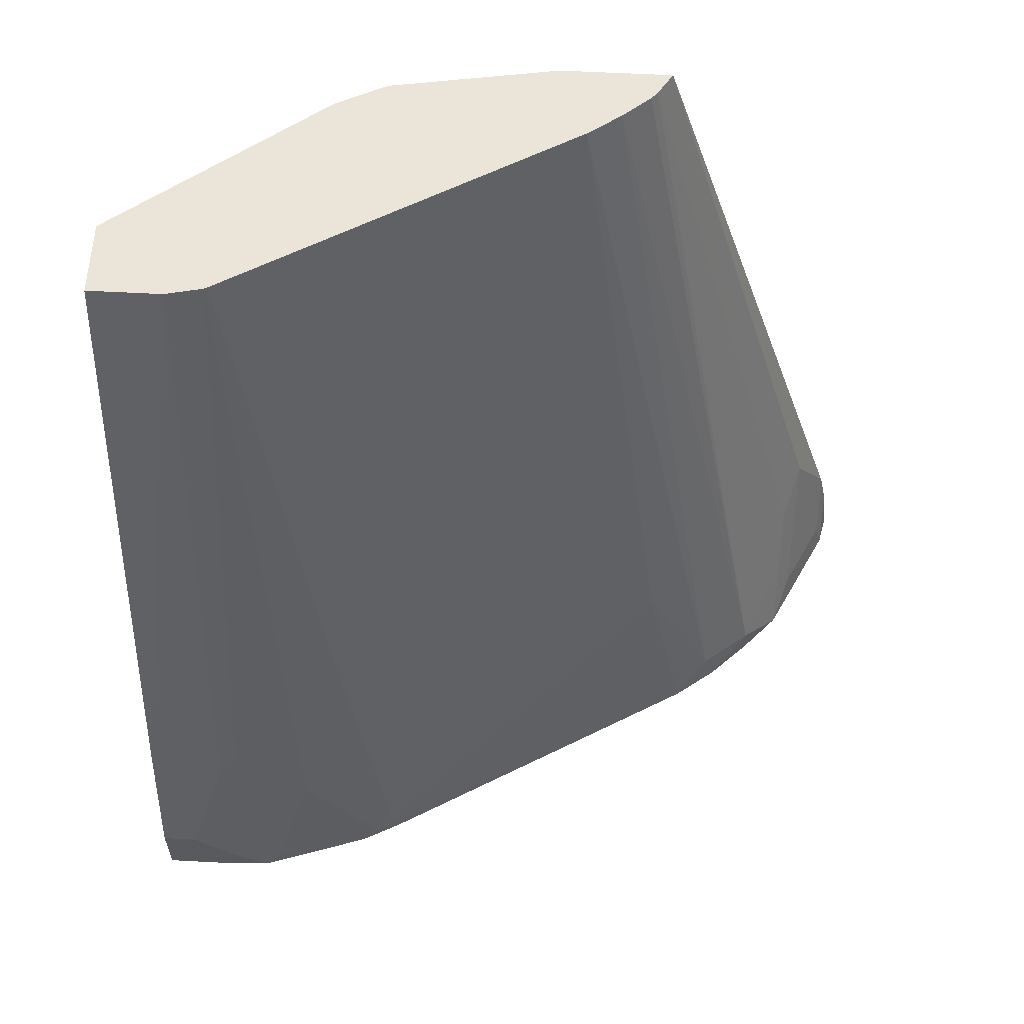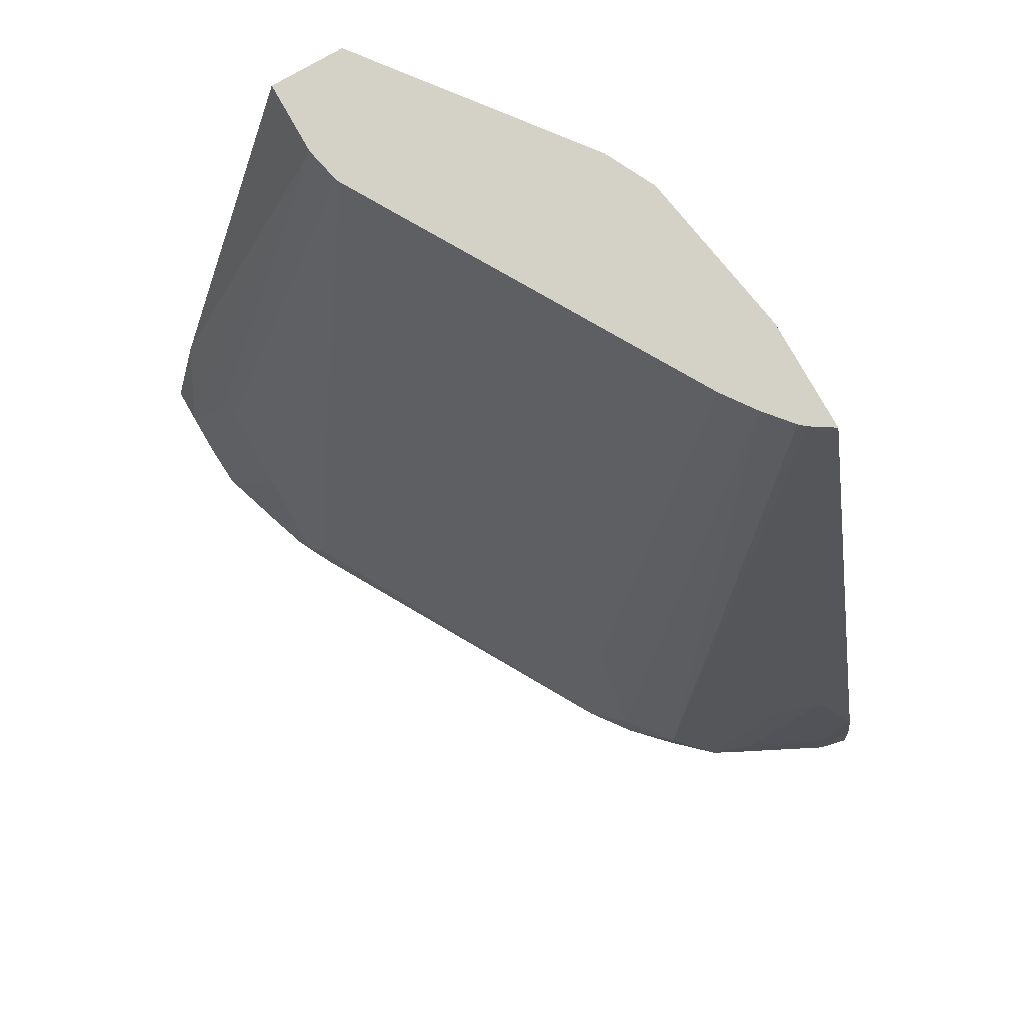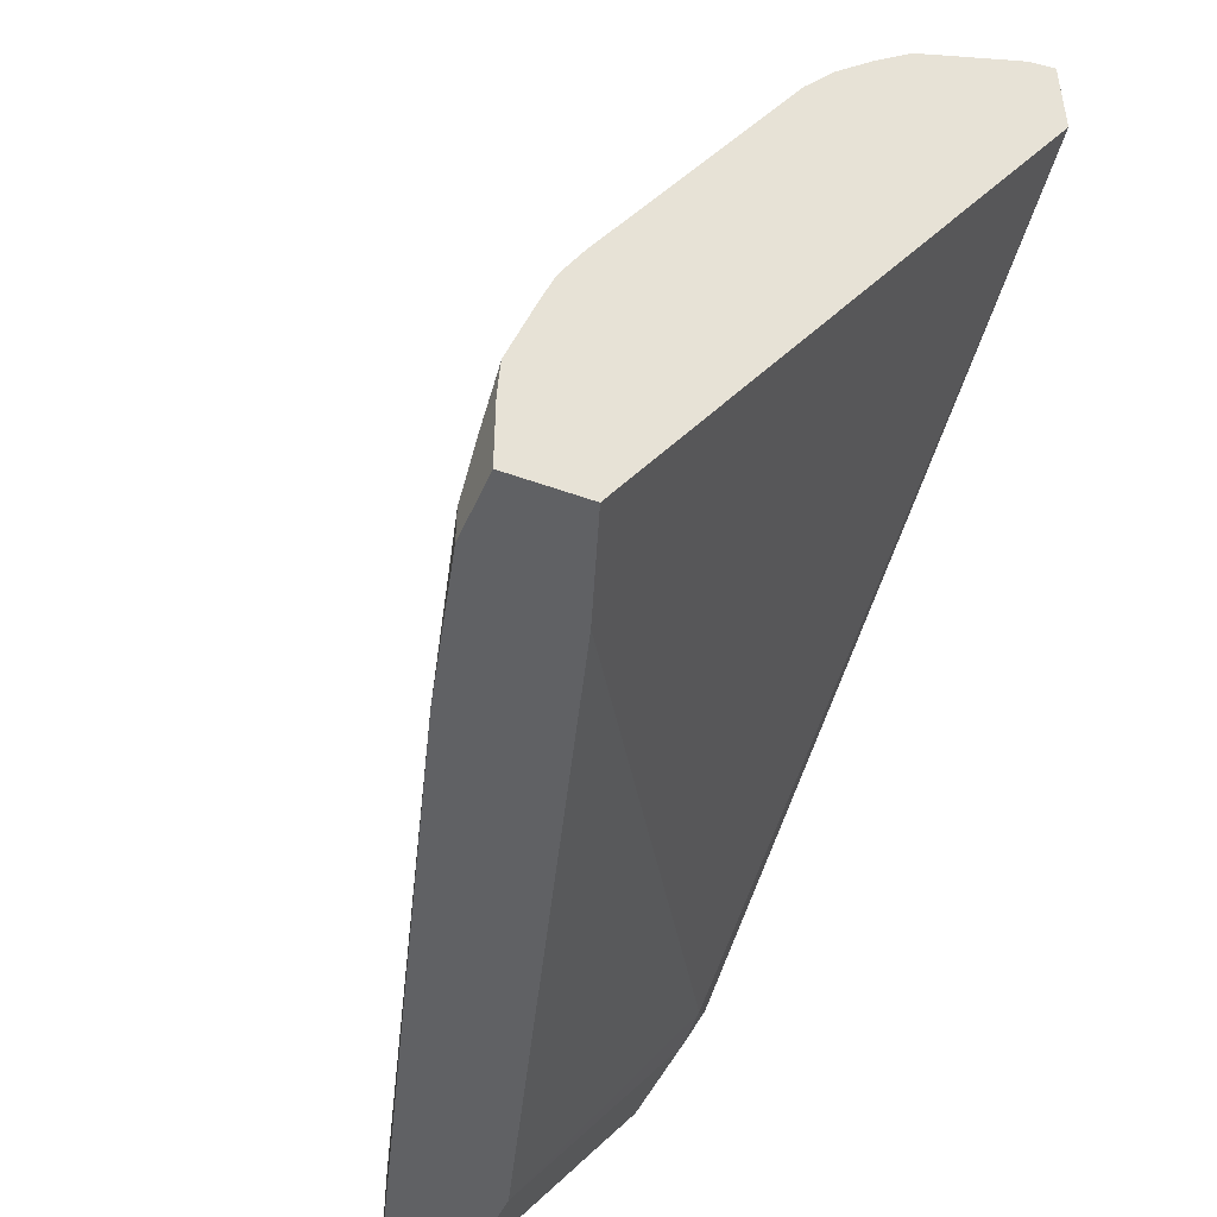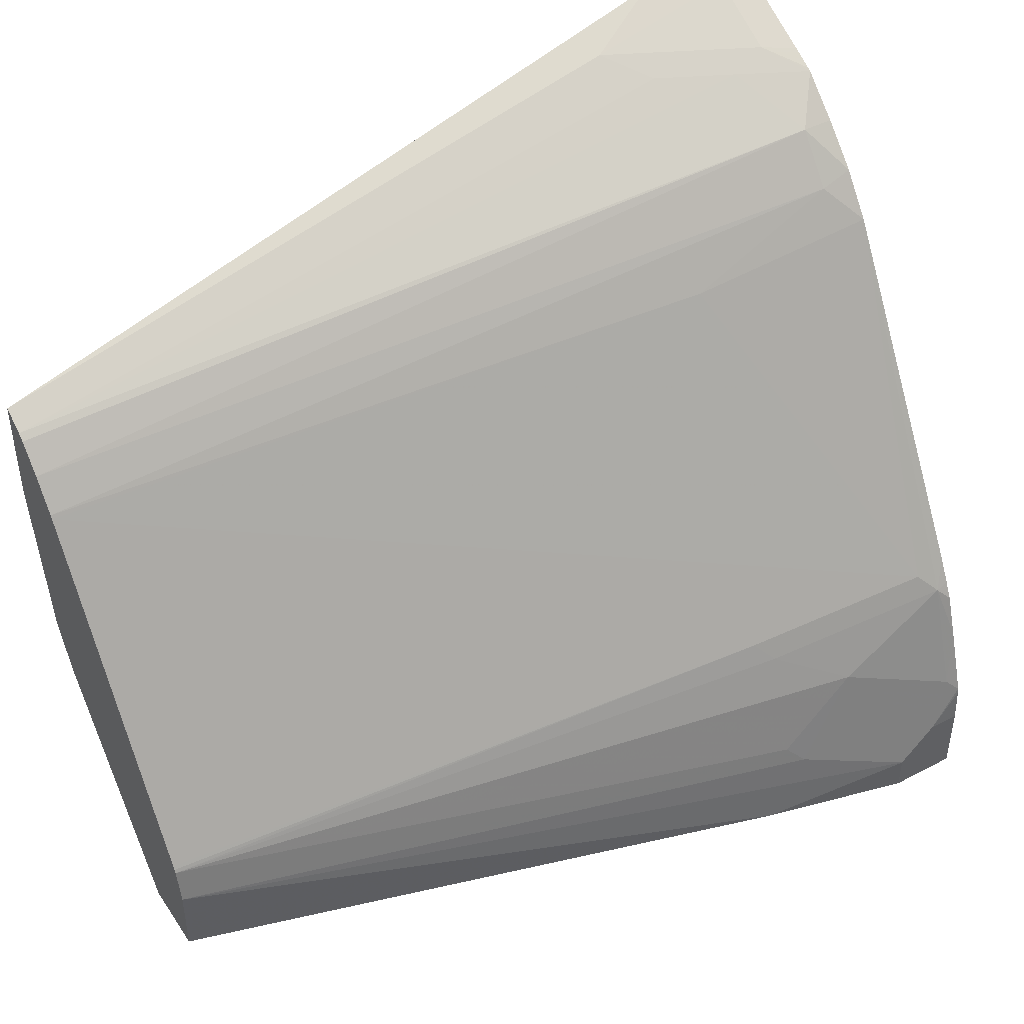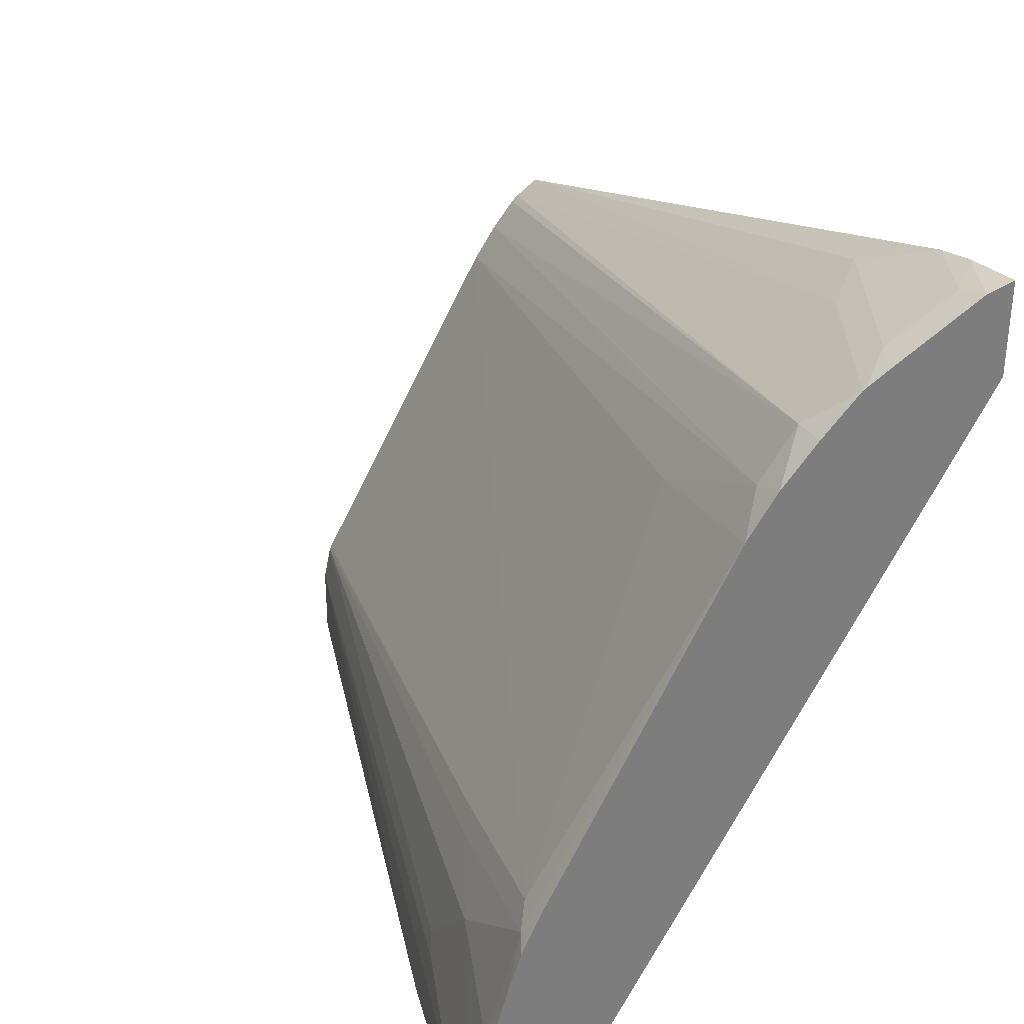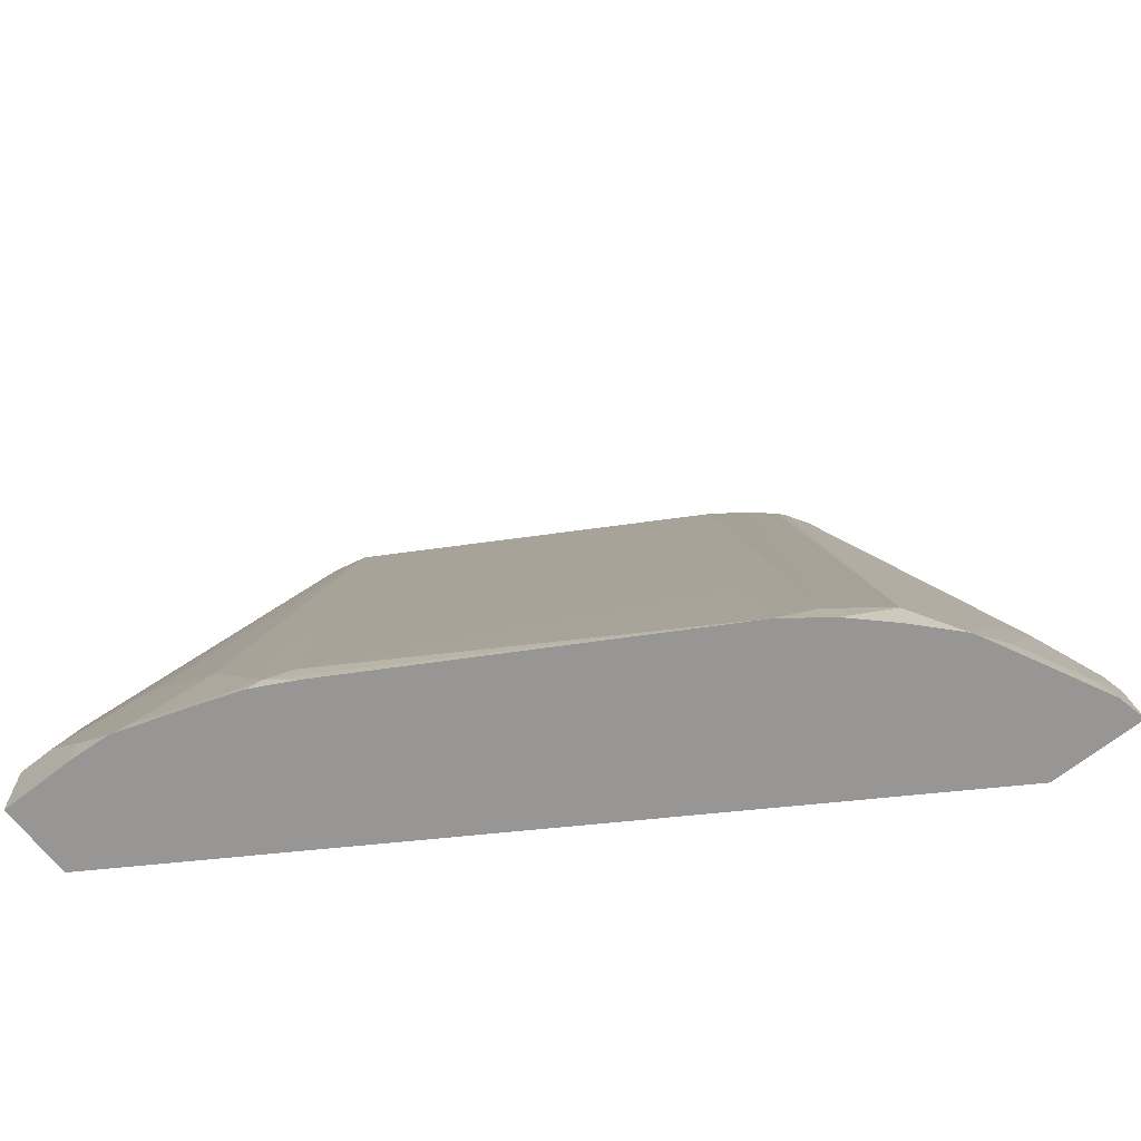
<metadata>
{"format":"obj","ext":"obj","renderer":"f3d","projection":"perspective","resolution":1024,"background":"white","views":[{"elev":59.6,"azim":-86.9,"up":"+Y"},{"elev":79.8,"azim":-29.6,"up":"+Y"},{"elev":-47.0,"azim":-22.6,"up":"+Z"},{"elev":44.0,"azim":-121.6,"up":"+Z"},{"elev":32.5,"azim":-28.1,"up":"+Z"},{"elev":-67.9,"azim":-51.8,"up":"+Y"}]}
</metadata>
<code>
v -0.1758 0.3074 0.4025
v -0.1883 0.3074 0.3997
v -0.1758 0.3074 0.3548
v -0.1758 0.3388 0.3989
v -0.1908 0.3074 0.3992
v -0.3999 0.3074 0.0006361
v -0.3808 0.3618 0.0006361
v -0.2023 0.6664 0.1143
v -0.1952 0.676 0.1238
v -0.1904 0.6855 0.1333
v -0.1758 0.6664 0.2214
v -0.1758 0.3581 0.3948
v -0.1928 0.3237 0.3951
v -0.2397 0.3074 0.3747
v -0.2309 0.3237 0.376
v -0.438 0.3074 0.0006361
v -0.2856 0.6855 0.0006361
v -0.2031 0.6855 0.1079
v -0.1904 0.7399 0.1333
v -0.1758 0.6855 0.2168
v -0.1758 0.3602 0.3943
v -0.1928 0.3999 0.376
v -0.2507 0.3074 0.369
v -0.2348 0.3428 0.3681
v -0.2527 0.3074 0.3679
v -0.2158 0.3809 0.3681
v -0.438 0.3074 0.03809
v -0.438 0.3428 0.0006361
v -0.2856 0.7399 0.0006361
v -0.2031 0.7399 0.1079
v -0.1758 0.7399 0.2185
v -0.1758 0.7236 0.2168
v -0.1758 0.7399 0.2754
v -0.2729 0.3237 0.3491
v -0.1878 0.7399 0.2679
v -0.2729 0.3074 0.3491
v -0.4369 0.3074 0.05713
v -0.438 0.3237 0.03809
v -0.438 0.3428 0.01905
v -0.4186 0.4196 0.0006361
v -0.3237 0.7399 0.0006361
v -0.2928 0.3237 0.3237
v -0.2921 0.3074 0.3291
v -0.1913 0.7399 0.2648
v -0.2034 0.7399 0.2506
v -0.4366 0.3074 0.05988
v -0.4332 0.3142 0.06665
v -0.4189 0.3618 0.07617
v -0.4189 0.3999 0.03809
v -0.3237 0.7399 0.03809
v -0.2928 0.3999 0.2856
v -0.3084 0.3074 0.3074
v -0.2156 0.7399 0.2336
v -0.425 0.3074 0.09525
v -0.4141 0.3142 0.1238
v -0.4141 0.3713 0.08573
v -0.4141 0.3904 0.06665
v -0.4141 0.4094 0.04761
v -0.3196 0.7399 0.05654
v -0.407 0.3237 0.1333
v -0.2167 0.7399 0.2318
v -0.4063 0.3074 0.1388
v -0.4176 0.3074 0.117
v -0.413 0.3074 0.126
v -0.3951 0.4094 0.1048
v -0.3187 0.7399 0.05831
v -0.388 0.4189 0.1143
v -0.3176 0.7399 0.0602
f 34 43 36
f 19 50 59
f 28 39 40
f 34 42 43
f 34 35 44
f 38 49 39
f 34 45 42
f 37 46 38
f 38 46 47
f 38 47 48
f 38 48 49
f 39 49 50
f 34 44 45
f 26 33 35
f 19 33 31
f 24 35 34
f 24 26 35
f 24 34 25
f 22 33 26
f 21 33 22
f 19 35 33
f 19 44 35
f 19 45 44
f 19 53 45
f 19 61 53
f 19 68 61
f 19 66 68
f 39 50 40
f 19 59 66
f 25 34 36
f 40 50 41
f 51 61 60
f 42 52 43
f 66 67 68
f 19 41 50
f 61 68 67
f 60 61 67
f 59 67 66
f 59 65 67
f 57 59 58
f 56 59 57
f 56 65 59
f 55 65 56
f 55 67 65
f 55 60 67
f 55 64 62
f 55 63 64
f 42 51 52
f 54 63 55
f 52 60 55
f 51 53 61
f 51 60 52
f 50 58 59
f 49 58 50
f 49 57 58
f 49 56 57
f 48 56 49
f 47 56 48
f 47 55 56
f 47 54 55
f 46 54 47
f 42 53 51
f 42 45 53
f 52 55 62
f 19 29 41
f 27 37 38
f 19 31 32
f 3 8 9
f 3 7 8
f 3 6 7
f 2 4 5
f 1 4 2
f 1 12 4
f 1 21 12
f 1 33 21
f 1 31 33
f 1 32 31
f 1 20 32
f 1 11 20
f 1 3 11
f 1 6 3
f 3 9 10
f 1 16 6
f 1 37 27
f 1 46 37
f 1 54 46
f 1 63 54
f 1 64 63
f 1 62 64
f 1 52 62
f 1 43 52
f 1 25 36
f 1 23 25
f 1 14 23
f 1 5 14
f 1 2 5
f 19 30 29
f 1 27 16
f 3 10 11
f 1 36 43
f 4 13 5
f 17 30 18
f 4 12 13
f 17 29 30
f 16 39 28
f 16 27 38
f 15 26 24
f 15 22 26
f 15 25 23
f 15 24 25
f 14 15 23
f 13 22 15
f 13 21 22
f 12 21 13
f 10 20 11
f 10 32 20
f 16 38 39
f 10 30 19
f 10 19 32
f 5 13 15
f 6 16 28
f 6 40 41
f 6 41 29
f 6 29 17
f 6 28 40
f 5 15 14
f 7 17 8
f 8 17 18
f 8 18 9
f 9 18 10
f 6 17 7
f 10 18 30

</code>
